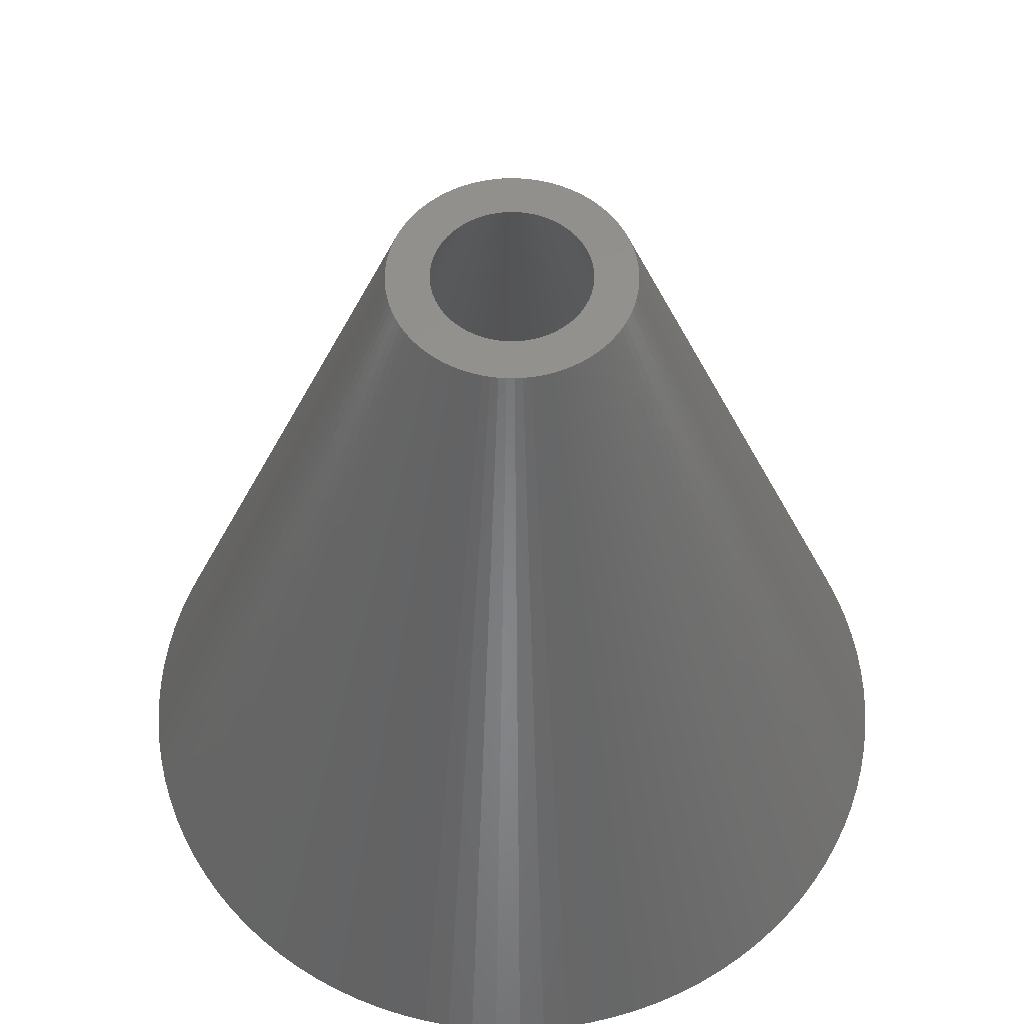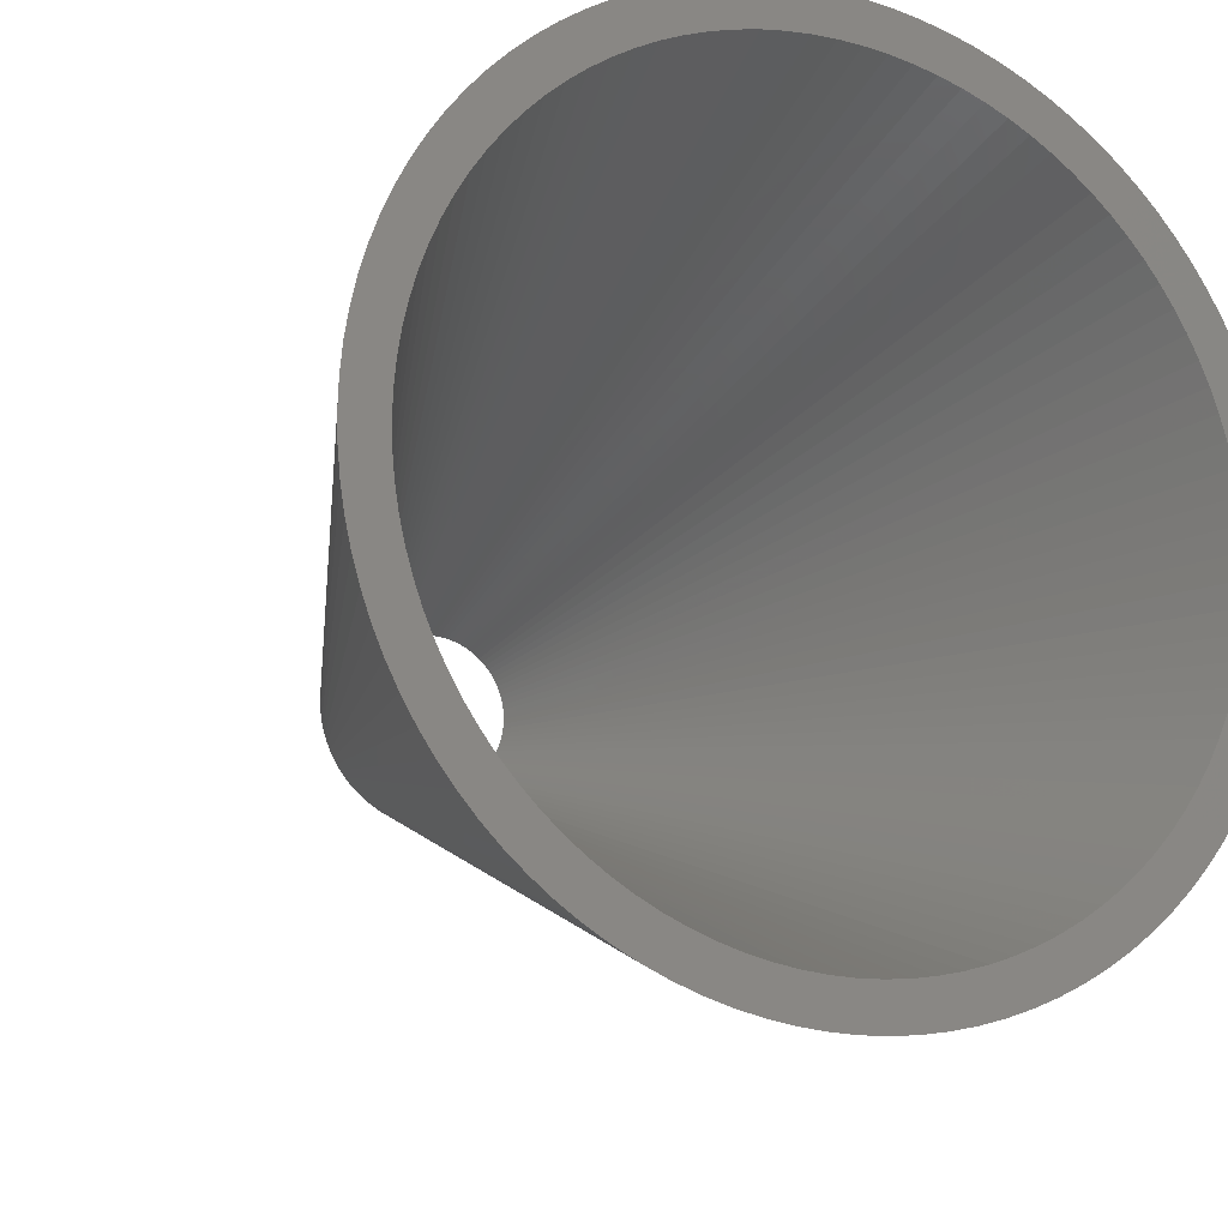
<metadata>
{"format":"stl","ext":"stl","renderer":"f3d","projection":"perspective","resolution":1024,"background":"white","views":[{"elev":56.6,"azim":-94.8,"up":"+Z"},{"elev":-15.5,"azim":153.5,"up":"+Y"}]}
</metadata>
<code>
# stl→obj: 400 verts, 800 faces
v 30 0 0
v 8.483 0.5337 57.33
v 8.5 0 57.33
v 29.94 1.884 0
v 12.77 27.14 0
v 4.095 7.449 57.33
v 14.45 26.29 0
v 3.619 7.691 57.33
v 8.483 -0.5337 57.33
v 29.94 -1.884 0
v 6.549 -5.418 57.33
v 24.27 -17.63 0
v 6.877 -4.996 57.33
v 23.12 -19.12 0
v -9.271 -28.53 0
v -3.129 -7.903 57.33
v -11.04 -27.89 0
v -2.627 -8.084 57.33
v 0 -30 0
v -0.5337 -8.483 57.33
v -1.884 -29.94 0
v 0 -8.5 57.33
v 25.33 -16.07 0
v 7.177 -4.555 57.33
v -17.63 24.27 0
v -5.418 6.549 57.33
v -4.996 6.877 57.33
v -19.12 23.12 0
v 1.884 -29.94 0
v 1.065 -8.433 57.33
v 0.5337 -8.483 57.33
v 3.76 -29.76 0
v 14.45 -26.29 0
v 4.555 -7.177 57.33
v 4.095 -7.449 57.33
v 16.07 -25.33 0
v -1.884 29.94 0
v -1.065 8.433 57.33
v -0.5337 8.483 57.33
v -3.76 29.76 0
v 5.819 6.196 57.33
v 21.87 20.54 0
v 20.54 21.87 0
v 6.196 5.819 57.33
v -29.76 3.76 0
v -8.349 1.593 57.33
v -29.47 5.621 0
v -8.433 1.065 57.33
v 8.084 2.627 57.33
v 29.06 7.461 0
v 28.53 9.271 0
v 8.233 2.114 57.33
v 0 30 0
v 0 8.5 57.33
v -25.33 -16.07 0
v -6.877 -4.996 57.33
v -7.177 -4.555 57.33
v -24.27 -17.63 0
v -29.06 7.461 0
v -8.084 2.627 57.33
v -28.53 9.271 0
v -8.233 2.114 57.33
v 8.084 -2.627 57.33
v 29.06 -7.461 0
v 8.233 -2.114 57.33
v 28.53 -9.271 0
v 5.819 -6.196 57.33
v 21.87 -20.54 0
v 6.196 -5.819 57.33
v 20.54 -21.87 0
v -16.07 -25.33 0
v -4.996 -6.877 57.33
v -17.63 -24.27 0
v -4.555 -7.177 57.33
v -30 0 0
v -8.483 -0.5337 57.33
v -8.5 0 57.33
v -29.94 -1.884 0
v -3.76 -29.76 0
v -1.593 -8.349 57.33
v -5.621 -29.47 0
v -1.065 -8.433 57.33
v 16.07 25.33 0
v 4.996 6.877 57.33
v 17.63 24.27 0
v 4.555 7.177 57.33
v -28.53 -9.271 0
v -7.903 -3.129 57.33
v -8.084 -2.627 57.33
v -27.89 -11.04 0
v -12.77 27.14 0
v -4.095 7.449 57.33
v -3.619 7.691 57.33
v -14.45 26.29 0
v -27.89 11.04 0
v -7.691 3.619 57.33
v -27.14 12.77 0
v -7.903 3.129 57.33
v -20.54 21.87 0
v -6.196 5.819 57.33
v -5.819 6.196 57.33
v -21.87 20.54 0
v 23.12 19.12 0
v 6.549 5.418 57.33
v -19.12 -23.12 0
v -5.819 -6.196 57.33
v -20.54 -21.87 0
v -5.418 -6.549 57.33
v -1.593 8.349 57.33
v -5.621 29.47 0
v 11.04 27.89 0
v 3.129 7.903 57.33
v 9.271 28.53 0
v 2.627 8.084 57.33
v -21.87 -20.54 0
v -6.196 -5.819 57.33
v -26.29 14.45 0
v -7.177 4.555 57.33
v -25.33 16.07 0
v -7.449 4.095 57.33
v -9.271 28.53 0
v -3.129 7.903 57.33
v -2.627 8.084 57.33
v -11.04 27.89 0
v -26.29 -14.45 0
v -7.449 -4.095 57.33
v -14.45 -26.29 0
v -4.095 -7.449 57.33
v -8.483 0.5337 57.33
v -29.94 1.884 0
v -3.619 -7.691 57.33
v -12.77 -27.14 0
v -16.07 25.33 0
v -4.555 7.177 57.33
v 19.12 -23.12 0
v 5.418 -6.549 57.33
v 17.63 -24.27 0
v 4.996 -6.877 57.33
v -7.461 29.06 0
v -2.114 8.233 57.33
v 29.47 5.621 0
v 8.349 1.593 57.33
v -6.877 4.996 57.33
v -24.27 17.63 0
v 0.5337 8.483 57.33
v 1.884 29.94 0
v 7.449 4.095 57.33
v 27.14 12.77 0
v 26.29 14.45 0
v 7.691 3.619 57.33
v 29.76 3.76 0
v 8.433 1.065 57.33
v -6.549 5.418 57.33
v -23.12 19.12 0
v 7.903 -3.129 57.33
v 27.89 -11.04 0
v 5.621 -29.47 0
v 2.114 -8.233 57.33
v 1.593 -8.349 57.33
v 7.461 -29.06 0
v 9.271 -28.53 0
v 3.129 -7.903 57.33
v 2.627 -8.084 57.33
v 11.04 -27.89 0
v -29.76 -3.76 0
v -8.349 -1.593 57.33
v -8.433 -1.065 57.33
v -29.47 -5.621 0
v 12.77 -27.14 0
v 3.619 -7.691 57.33
v -8.233 -2.114 57.33
v -29.06 -7.461 0
v 5.621 29.47 0
v 2.114 8.233 57.33
v 7.461 29.06 0
v 1.593 8.349 57.33
v 27.89 11.04 0
v 7.903 3.129 57.33
v 27 0 0
v 26.94 -1.695 0
v 29.76 -3.76 0
v 26.78 -3.384 0
v 29.47 -5.621 0
v 26.94 1.695 0
v 26.52 -5.059 0
v 26.15 -6.714 0
v 26.78 3.384 0
v 25.67 -8.342 0
v 25.1 -9.938 0
v 27.14 -12.77 0
v 26.52 5.059 0
v 24.43 -11.49 0
v 26.29 -14.45 0
v 23.66 -13.01 0
v 22.79 -14.47 0
v 21.84 -15.87 0
v 20.8 -17.21 0
v 19.68 -18.48 0
v 18.48 -19.68 0
v 17.21 -20.8 0
v 15.87 -21.84 0
v 14.47 -22.79 0
v 13.01 -23.66 0
v 11.49 -24.43 0
v 9.938 -25.1 0
v 8.342 -25.67 0
v 6.714 -26.15 0
v 5.059 -26.52 0
v 3.384 -26.78 0
v 1.695 -26.94 0
v 0 -27 0
v -1.695 -26.94 0
v -3.384 -26.78 0
v -5.059 -26.52 0
v -6.714 -26.15 0
v -7.461 -29.06 0
v -8.342 -25.67 0
v -9.938 -25.1 0
v -11.49 -24.43 0
v -13.01 -23.66 0
v -14.47 -22.79 0
v -15.87 -21.84 0
v -17.21 -20.8 0
v -18.48 -19.68 0
v -19.68 -18.48 0
v -20.8 -17.21 0
v -23.12 -19.12 0
v -21.84 -15.87 0
v -22.79 -14.47 0
v -23.66 -13.01 0
v -24.43 -11.49 0
v -27.14 -12.77 0
v -25.1 -9.938 0
v -25.67 -8.342 0
v -26.15 -6.714 0
v -26.52 -5.059 0
v 26.15 6.714 0
v 25.67 8.342 0
v 25.1 9.938 0
v 24.43 11.49 0
v 23.66 13.01 0
v 25.33 16.07 0
v 22.79 14.47 0
v 24.27 17.63 0
v 21.84 15.87 0
v 20.8 17.21 0
v 19.68 18.48 0
v 18.48 19.68 0
v 19.12 23.12 0
v 17.21 20.8 0
v 15.87 21.84 0
v 14.47 22.79 0
v 13.01 23.66 0
v 11.49 24.43 0
v 9.938 25.1 0
v 8.342 25.67 0
v 6.714 26.15 0
v 5.059 26.52 0
v 3.76 29.76 0
v 3.384 26.78 0
v 1.695 26.94 0
v 0 27 0
v -1.695 26.94 0
v -3.384 26.78 0
v -5.059 26.52 0
v -6.714 26.15 0
v -8.342 25.67 0
v -9.938 25.1 0
v -11.49 24.43 0
v -13.01 23.66 0
v -14.47 22.79 0
v -15.87 21.84 0
v -17.21 20.8 0
v -18.48 19.68 0
v -19.68 18.48 0
v -20.8 17.21 0
v -21.84 15.87 0
v -22.79 14.47 0
v -23.66 13.01 0
v -24.43 11.49 0
v -25.1 9.938 0
v -25.67 8.342 0
v -26.15 6.714 0
v -26.52 5.059 0
v -26.78 3.384 0
v -26.94 1.695 0
v -27 0 0
v -26.78 -3.384 0
v -26.94 -1.695 0
v 5.418 6.549 57.33
v 1.065 8.433 57.33
v -7.691 -3.619 57.33
v 6.877 4.996 57.33
v 7.177 4.555 57.33
v -2.114 -8.233 57.33
v -6.549 -5.418 57.33
v 7.449 -4.095 57.33
v 7.691 -3.619 57.33
v 8.433 -1.065 57.33
v 8.349 -1.593 57.33
v 5.485 0.3451 57.33
v 5.496 0 57.33
v -4.973 -2.34 57.33
v -5.11 -2.023 57.33
v 5.485 -0.3451 57.33
v 3.762 4.007 57.33
v 3.503 4.235 57.33
v -5.227 -1.698 57.33
v -5.324 -1.367 57.33
v 3.762 -4.007 57.33
v 3.503 -4.235 57.33
v 4.235 3.503 57.33
v 4.447 3.231 57.33
v -5.227 1.698 57.33
v -5.324 1.367 57.33
v 4.235 -3.503 57.33
v 4.447 -3.231 57.33
v 2.945 -4.641 57.33
v 2.648 -4.816 57.33
v 5.11 2.023 57.33
v 5.227 1.698 57.33
v -5.399 -1.03 57.33
v 5.324 1.367 57.33
v -0.3451 5.485 57.33
v 0 5.496 57.33
v 2.34 -4.973 57.33
v 2.023 -5.11 57.33
v -5.485 -0.3451 57.33
v -5.496 0 57.33
v -4.816 2.648 57.33
v -4.973 2.34 57.33
v -1.03 -5.399 57.33
v -0.6889 -5.453 57.33
v -5.399 1.03 57.33
v -5.453 0.6889 57.33
v -1.367 -5.324 57.33
v -4.235 3.503 57.33
v -4.447 3.231 57.33
v -2.34 4.973 57.33
v -2.023 5.11 57.33
v -1.698 5.227 57.33
v -1.367 5.324 57.33
v -3.503 -4.235 57.33
v -3.231 -4.447 57.33
v 1.367 -5.324 57.33
v 1.03 -5.399 57.33
v -0.6889 5.453 57.33
v -3.762 4.007 57.33
v -4.007 3.762 57.33
v 2.648 4.816 57.33
v 2.34 4.973 57.33
v 2.023 5.11 57.33
v 1.698 5.227 57.33
v 4.641 -2.945 57.33
v 4.816 -2.648 57.33
v -4.641 -2.945 57.33
v -4.816 -2.648 57.33
v 3.231 4.447 57.33
v -3.231 4.447 57.33
v -2.945 4.641 57.33
v -3.503 4.235 57.33
v 0.3451 -5.485 57.33
v 0 -5.496 57.33
v -1.03 5.399 57.33
v -2.648 4.816 57.33
v 5.399 1.03 57.33
v 0.3451 5.485 57.33
v 2.945 4.641 57.33
v 4.816 2.648 57.33
v 4.973 2.34 57.33
v 5.453 0.6889 57.33
v -1.698 -5.227 57.33
v 1.367 5.324 57.33
v 1.03 5.399 57.33
v -2.945 -4.641 57.33
v 4.007 3.762 57.33
v 5.11 -2.023 57.33
v 5.227 -1.698 57.33
v -3.762 -4.007 57.33
v 4.973 -2.34 57.33
v 5.453 -0.6889 57.33
v 5.324 -1.367 57.33
v 1.698 -5.227 57.33
v -5.453 -0.6889 57.33
v -5.11 2.023 57.33
v -4.007 -3.762 57.33
v -4.235 -3.503 57.33
v 4.007 -3.762 57.33
v -2.648 -4.816 57.33
v -2.34 -4.973 57.33
v 4.641 2.945 57.33
v -4.641 2.945 57.33
v -4.447 -3.231 57.33
v -5.485 0.3451 57.33
v 0.6889 5.453 57.33
v -2.023 -5.11 57.33
v 3.231 -4.447 57.33
v 0.6889 -5.453 57.33
v 5.399 -1.03 57.33
v -0.3451 -5.485 57.33
f 1 2 3
f 2 1 4
f 5 6 7
f 6 5 8
f 9 1 3
f 1 9 10
f 11 12 13
f 12 11 14
f 15 16 17
f 16 15 18
f 19 20 21
f 20 19 22
f 13 23 24
f 23 13 12
f 25 26 27
f 26 25 28
f 29 30 31
f 30 29 32
f 33 34 35
f 34 33 36
f 37 38 39
f 38 37 40
f 41 42 43
f 42 41 44
f 45 46 47
f 46 45 48
f 49 50 51
f 50 49 52
f 53 39 54
f 39 53 37
f 55 56 57
f 56 55 58
f 59 60 61
f 60 59 62
f 63 64 65
f 64 63 66
f 67 68 69
f 68 67 70
f 71 72 73
f 72 71 74
f 75 76 77
f 76 75 78
f 79 80 81
f 80 79 82
f 83 84 85
f 84 83 86
f 87 88 89
f 88 87 90
f 47 62 59
f 62 47 46
f 91 92 93
f 92 91 94
f 95 96 97
f 96 95 98
f 99 100 101
f 100 99 102
f 44 103 42
f 103 44 104
f 105 106 107
f 106 105 108
f 40 109 38
f 109 40 110
f 111 8 5
f 8 111 112
f 113 112 111
f 112 113 114
f 115 106 116
f 106 115 107
f 117 118 119
f 118 117 120
f 121 122 123
f 122 121 124
f 125 57 126
f 57 125 55
f 61 98 95
f 98 61 60
f 127 74 71
f 74 127 128
f 75 129 130
f 129 75 77
f 17 131 132
f 131 17 16
f 133 27 134
f 27 133 25
f 19 31 22
f 31 19 29
f 135 67 136
f 67 135 70
f 137 136 138
f 136 137 135
f 139 123 140
f 123 139 121
f 94 134 92
f 134 94 133
f 52 141 50
f 141 52 142
f 119 143 144
f 143 119 118
f 53 145 146
f 145 53 54
f 7 86 83
f 86 7 6
f 147 148 149
f 148 147 150
f 142 151 141
f 151 142 152
f 36 138 34
f 138 36 137
f 110 140 109
f 140 110 139
f 144 153 154
f 153 144 143
f 154 100 102
f 100 154 153
f 97 120 117
f 120 97 96
f 155 66 63
f 66 155 156
f 157 158 159
f 158 157 160
f 161 162 163
f 162 161 164
f 165 166 167
f 166 165 168
f 169 35 170
f 35 169 33
f 168 171 166
f 171 168 172
f 173 174 175
f 174 173 176
f 175 114 113
f 114 175 174
f 78 167 76
f 167 78 165
f 164 170 162
f 170 164 169
f 150 177 148
f 177 150 178
f 178 51 177
f 51 178 49
f 69 14 11
f 14 69 68
f 179 1 10
f 180 10 181
f 1 179 4
f 182 181 183
f 184 4 179
f 185 183 64
f 4 184 151
f 186 64 66
f 187 151 184
f 188 66 156
f 151 187 141
f 189 156 190
f 191 141 187
f 141 191 50
f 10 180 179
f 181 182 180
f 183 185 182
f 192 190 193
f 64 186 185
f 66 188 186
f 194 193 23
f 156 189 188
f 190 192 189
f 195 23 12
f 193 194 192
f 196 12 14
f 23 195 194
f 197 14 68
f 12 196 195
f 14 197 196
f 198 68 70
f 68 198 197
f 199 70 135
f 70 199 198
f 200 135 137
f 135 200 199
f 201 137 36
f 137 201 200
f 36 202 201
f 33 202 36
f 33 203 202
f 169 203 33
f 169 204 203
f 164 204 169
f 164 205 204
f 161 205 164
f 161 206 205
f 160 206 161
f 160 207 206
f 157 207 160
f 157 208 207
f 32 208 157
f 32 209 208
f 29 209 32
f 29 210 209
f 19 210 29
f 19 211 210
f 19 212 211
f 21 212 19
f 21 213 212
f 79 213 21
f 79 214 213
f 81 214 79
f 81 215 214
f 216 215 81
f 216 217 215
f 15 217 216
f 15 218 217
f 17 218 15
f 17 219 218
f 132 219 17
f 132 220 219
f 127 220 132
f 127 221 220
f 71 221 127
f 221 71 222
f 73 222 71
f 222 73 223
f 105 223 73
f 223 105 224
f 107 224 105
f 224 107 225
f 115 225 107
f 225 115 226
f 227 226 115
f 226 227 228
f 58 228 227
f 228 58 229
f 55 229 58
f 229 55 230
f 125 230 55
f 230 125 231
f 232 231 125
f 231 232 233
f 90 233 232
f 233 90 234
f 87 234 90
f 234 87 235
f 235 172 236
f 172 235 87
f 237 50 191
f 50 237 51
f 238 51 237
f 51 238 177
f 239 177 238
f 177 239 148
f 240 148 239
f 148 240 149
f 241 149 240
f 149 241 242
f 243 242 241
f 242 243 244
f 245 244 243
f 244 245 103
f 246 103 245
f 103 246 42
f 247 42 246
f 42 247 43
f 248 43 247
f 43 248 249
f 250 249 248
f 249 250 85
f 251 85 250
f 85 251 83
f 252 83 251
f 252 7 83
f 253 7 252
f 253 5 7
f 254 5 253
f 254 111 5
f 255 111 254
f 255 113 111
f 256 113 255
f 256 175 113
f 257 175 256
f 257 173 175
f 258 173 257
f 258 259 173
f 260 259 258
f 260 146 259
f 261 146 260
f 262 146 261
f 262 53 146
f 263 53 262
f 263 37 53
f 264 37 263
f 264 40 37
f 265 40 264
f 265 110 40
f 266 110 265
f 266 139 110
f 267 139 266
f 267 121 139
f 268 121 267
f 268 124 121
f 269 124 268
f 269 91 124
f 270 91 269
f 270 94 91
f 271 94 270
f 133 271 272
f 271 133 94
f 25 272 273
f 272 25 133
f 28 273 274
f 273 28 25
f 99 274 275
f 274 99 28
f 102 275 276
f 154 276 277
f 275 102 99
f 144 277 278
f 276 154 102
f 119 278 279
f 277 144 154
f 117 279 280
f 97 280 281
f 278 119 144
f 95 281 282
f 61 282 283
f 279 117 119
f 59 283 284
f 47 284 285
f 45 285 286
f 280 97 117
f 130 286 287
f 168 236 172
f 236 168 288
f 281 95 97
f 165 288 168
f 282 61 95
f 288 165 289
f 283 59 61
f 78 289 165
f 284 47 59
f 289 78 287
f 285 45 47
f 75 287 78
f 286 130 45
f 287 75 130
f 85 290 249
f 290 85 84
f 249 41 43
f 41 249 290
f 130 48 45
f 48 130 129
f 146 291 259
f 291 146 145
f 28 101 26
f 101 28 99
f 172 89 171
f 89 172 87
f 232 126 292
f 126 232 125
f 90 292 88
f 292 90 232
f 124 93 122
f 93 124 91
f 293 242 244
f 242 293 294
f 294 149 242
f 149 294 147
f 259 176 173
f 176 259 291
f 104 244 103
f 244 104 293
f 81 295 216
f 295 81 80
f 216 18 15
f 18 216 295
f 227 116 296
f 116 227 115
f 132 128 127
f 128 132 131
f 24 193 297
f 193 24 23
f 298 156 155
f 156 298 190
f 297 190 298
f 190 297 193
f 299 10 9
f 10 299 181
f 300 181 299
f 181 300 183
f 152 4 151
f 4 152 2
f 65 183 300
f 183 65 64
f 73 108 105
f 108 73 72
f 160 163 158
f 163 160 161
f 32 159 30
f 159 32 157
f 58 296 56
f 296 58 227
f 21 82 79
f 82 21 20
f 179 301 184
f 301 179 302
f 303 233 304
f 233 303 231
f 179 305 302
f 305 179 180
f 250 306 307
f 306 250 248
f 308 235 309
f 235 308 234
f 200 310 199
f 310 200 311
f 245 312 246
f 312 245 313
f 314 283 282
f 283 314 315
f 196 316 317
f 316 196 197
f 203 318 202
f 318 203 319
f 238 320 239
f 320 238 321
f 309 236 322
f 236 309 235
f 237 321 238
f 321 237 323
f 262 324 263
f 324 262 325
f 205 326 204
f 326 205 327
f 328 287 329
f 287 328 289
f 330 280 279
f 280 330 331
f 213 332 333
f 332 213 214
f 304 234 308
f 234 304 233
f 334 285 284
f 285 334 335
f 214 336 332
f 336 214 215
f 337 277 276
f 277 337 338
f 268 339 269
f 339 268 340
f 266 341 267
f 341 266 342
f 222 343 344
f 343 222 223
f 208 345 207
f 345 208 346
f 263 347 264
f 347 263 324
f 348 275 274
f 275 348 349
f 254 350 351
f 350 254 253
f 256 352 353
f 352 256 255
f 349 276 275
f 276 349 337
f 194 354 355
f 354 194 195
f 267 340 268
f 340 267 341
f 356 230 357
f 230 356 229
f 251 307 358
f 307 251 250
f 271 359 272
f 359 271 360
f 273 348 274
f 348 273 361
f 211 362 210
f 362 211 363
f 265 342 266
f 342 265 364
f 270 360 271
f 360 270 365
f 191 323 237
f 323 191 366
f 262 367 325
f 367 262 261
f 253 368 350
f 368 253 252
f 240 369 241
f 369 240 370
f 187 366 191
f 366 187 371
f 215 372 336
f 372 215 217
f 258 373 374
f 373 258 257
f 221 344 375
f 344 221 222
f 195 317 354
f 317 195 196
f 248 376 306
f 376 248 247
f 188 377 378
f 377 188 189
f 223 379 343
f 379 223 224
f 192 355 380
f 355 192 194
f 180 381 305
f 381 180 182
f 186 378 382
f 378 186 188
f 206 327 205
f 327 206 383
f 384 289 328
f 289 384 288
f 385 282 281
f 282 385 314
f 386 226 387
f 226 386 225
f 264 364 265
f 364 264 347
f 224 386 379
f 386 224 225
f 239 370 240
f 370 239 320
f 246 376 247
f 376 246 312
f 197 388 316
f 388 197 198
f 257 353 373
f 353 257 256
f 357 231 303
f 231 357 230
f 219 389 390
f 389 219 220
f 198 310 388
f 310 198 199
f 255 351 352
f 351 255 254
f 243 313 245
f 313 243 391
f 392 279 278
f 279 392 330
f 338 278 277
f 278 338 392
f 331 281 280
f 281 331 385
f 315 284 283
f 284 315 334
f 387 228 393
f 228 387 226
f 287 394 329
f 394 287 286
f 335 286 285
f 286 335 394
f 252 358 368
f 358 252 251
f 261 395 367
f 395 261 260
f 272 361 273
f 361 272 359
f 269 365 270
f 365 269 339
f 241 391 243
f 391 241 369
f 189 380 377
f 380 189 192
f 260 374 395
f 374 260 258
f 204 319 203
f 319 204 326
f 217 396 372
f 396 217 218
f 218 390 396
f 390 218 219
f 201 311 200
f 311 201 397
f 202 397 201
f 397 202 318
f 209 346 208
f 346 209 398
f 210 398 209
f 398 210 362
f 185 382 399
f 382 185 186
f 184 371 187
f 371 184 301
f 182 399 381
f 399 182 185
f 207 383 206
f 383 207 345
f 393 229 356
f 229 393 228
f 211 400 363
f 400 211 212
f 212 333 400
f 333 212 213
f 322 288 384
f 288 322 236
f 220 375 389
f 375 220 221
f 302 3 2
f 301 2 152
f 3 302 9
f 371 152 142
f 305 9 302
f 366 142 52
f 9 305 299
f 323 52 49
f 381 299 305
f 321 49 178
f 299 381 300
f 320 178 150
f 399 300 381
f 370 150 147
f 300 399 65
f 369 147 294
f 382 65 399
f 391 294 293
f 65 382 63
f 313 293 104
f 378 63 382
f 312 104 44
f 63 378 155
f 376 44 41
f 377 155 378
f 155 377 298
f 2 301 302
f 152 371 301
f 306 41 290
f 142 366 371
f 52 323 366
f 49 321 323
f 178 320 321
f 307 290 84
f 150 370 320
f 147 369 370
f 294 391 369
f 358 84 86
f 293 313 391
f 104 312 313
f 368 86 6
f 44 376 312
f 41 306 376
f 350 6 8
f 290 307 306
f 84 358 307
f 351 8 112
f 86 368 358
f 6 350 368
f 352 112 114
f 8 351 350
f 353 114 174
f 112 352 351
f 114 353 352
f 373 174 176
f 174 373 353
f 374 176 291
f 176 374 373
f 291 395 374
f 145 395 291
f 145 367 395
f 54 367 145
f 54 325 367
f 54 324 325
f 39 324 54
f 39 347 324
f 38 347 39
f 347 38 364
f 109 364 38
f 364 109 342
f 140 342 109
f 342 140 341
f 123 341 140
f 341 123 340
f 122 340 123
f 340 122 339
f 93 339 122
f 339 93 365
f 92 365 93
f 365 92 360
f 134 360 92
f 360 134 359
f 27 359 134
f 359 27 361
f 26 361 27
f 361 26 348
f 101 348 26
f 348 101 349
f 100 349 101
f 349 100 337
f 153 337 100
f 337 153 338
f 143 338 153
f 338 143 392
f 118 392 143
f 392 118 330
f 120 330 118
f 330 120 331
f 96 331 120
f 331 96 385
f 380 298 377
f 298 380 297
f 355 297 380
f 297 355 24
f 354 24 355
f 24 354 13
f 317 13 354
f 13 317 11
f 316 11 317
f 11 316 69
f 388 69 316
f 69 388 67
f 310 67 388
f 67 310 136
f 311 136 310
f 136 311 138
f 397 138 311
f 138 397 34
f 318 34 397
f 34 318 35
f 319 35 318
f 35 319 170
f 326 170 319
f 170 326 162
f 327 162 326
f 162 327 163
f 383 163 327
f 163 383 158
f 345 158 383
f 158 345 159
f 346 159 345
f 159 346 30
f 398 30 346
f 398 31 30
f 362 31 398
f 363 31 362
f 363 22 31
f 400 22 363
f 400 20 22
f 333 20 400
f 82 333 332
f 333 82 20
f 80 332 336
f 332 80 82
f 295 336 372
f 18 372 396
f 336 295 80
f 16 396 390
f 372 18 295
f 131 390 389
f 128 389 375
f 396 16 18
f 74 375 344
f 72 344 343
f 390 131 16
f 108 343 379
f 106 379 386
f 389 128 131
f 116 386 387
f 296 387 393
f 375 74 128
f 56 393 356
f 57 356 357
f 126 357 303
f 344 72 74
f 292 303 304
f 88 304 308
f 89 308 309
f 171 309 322
f 343 108 72
f 166 322 384
f 167 384 328
f 76 328 329
f 98 385 96
f 379 106 108
f 385 98 314
f 386 116 106
f 60 314 98
f 387 296 116
f 314 60 315
f 393 56 296
f 62 315 60
f 356 57 56
f 315 62 334
f 357 126 57
f 46 334 62
f 303 292 126
f 334 46 335
f 304 88 292
f 48 335 46
f 308 89 88
f 335 48 394
f 309 171 89
f 129 394 48
f 322 166 171
f 394 129 329
f 384 167 166
f 77 329 129
f 328 76 167
f 329 77 76

</code>
